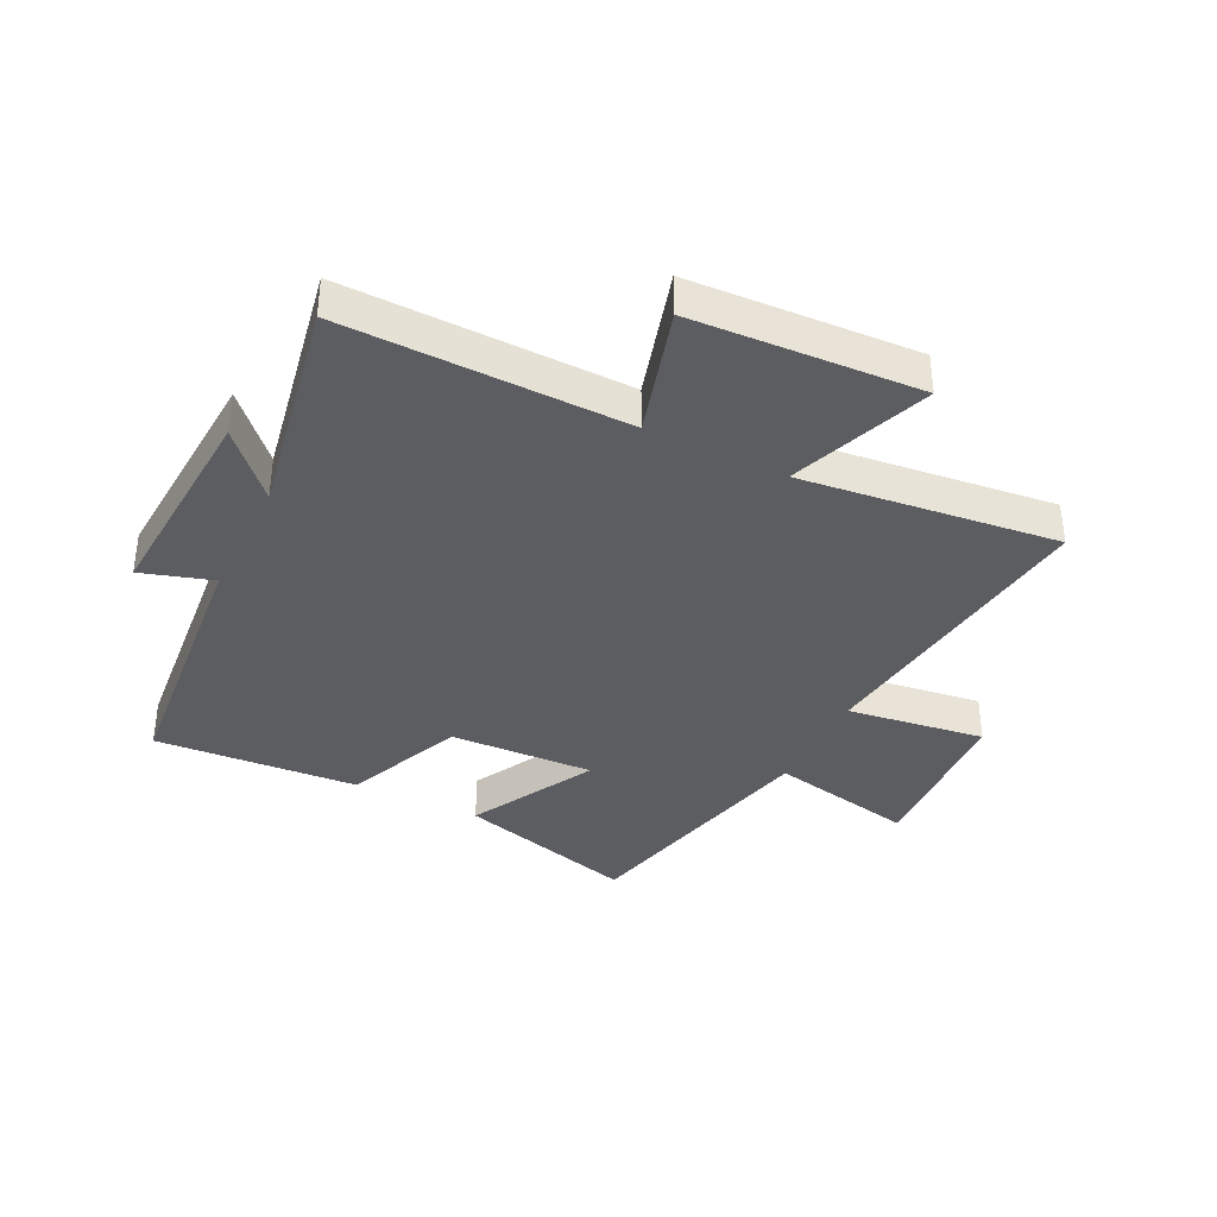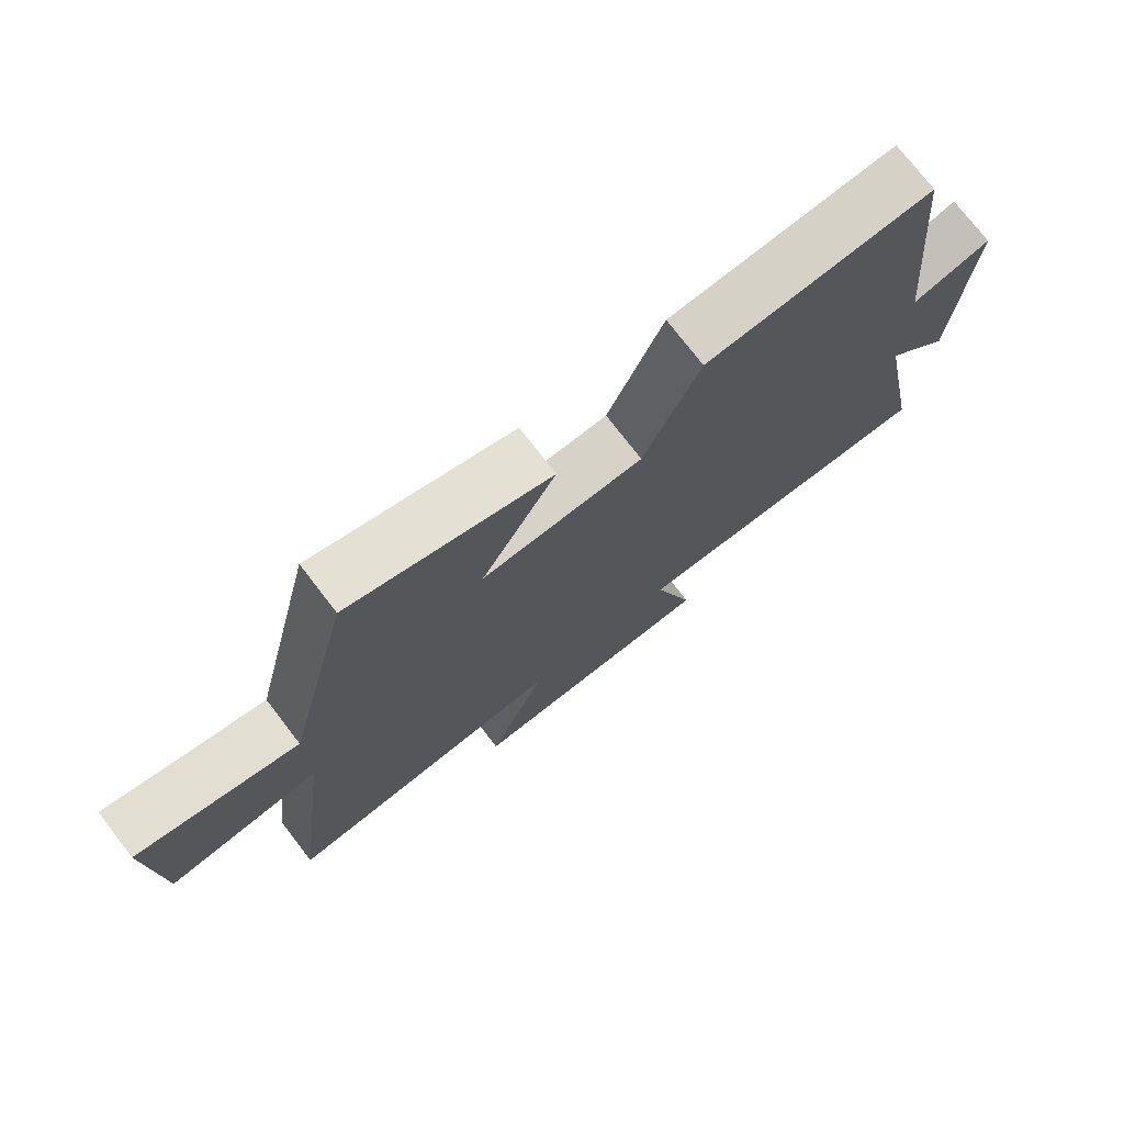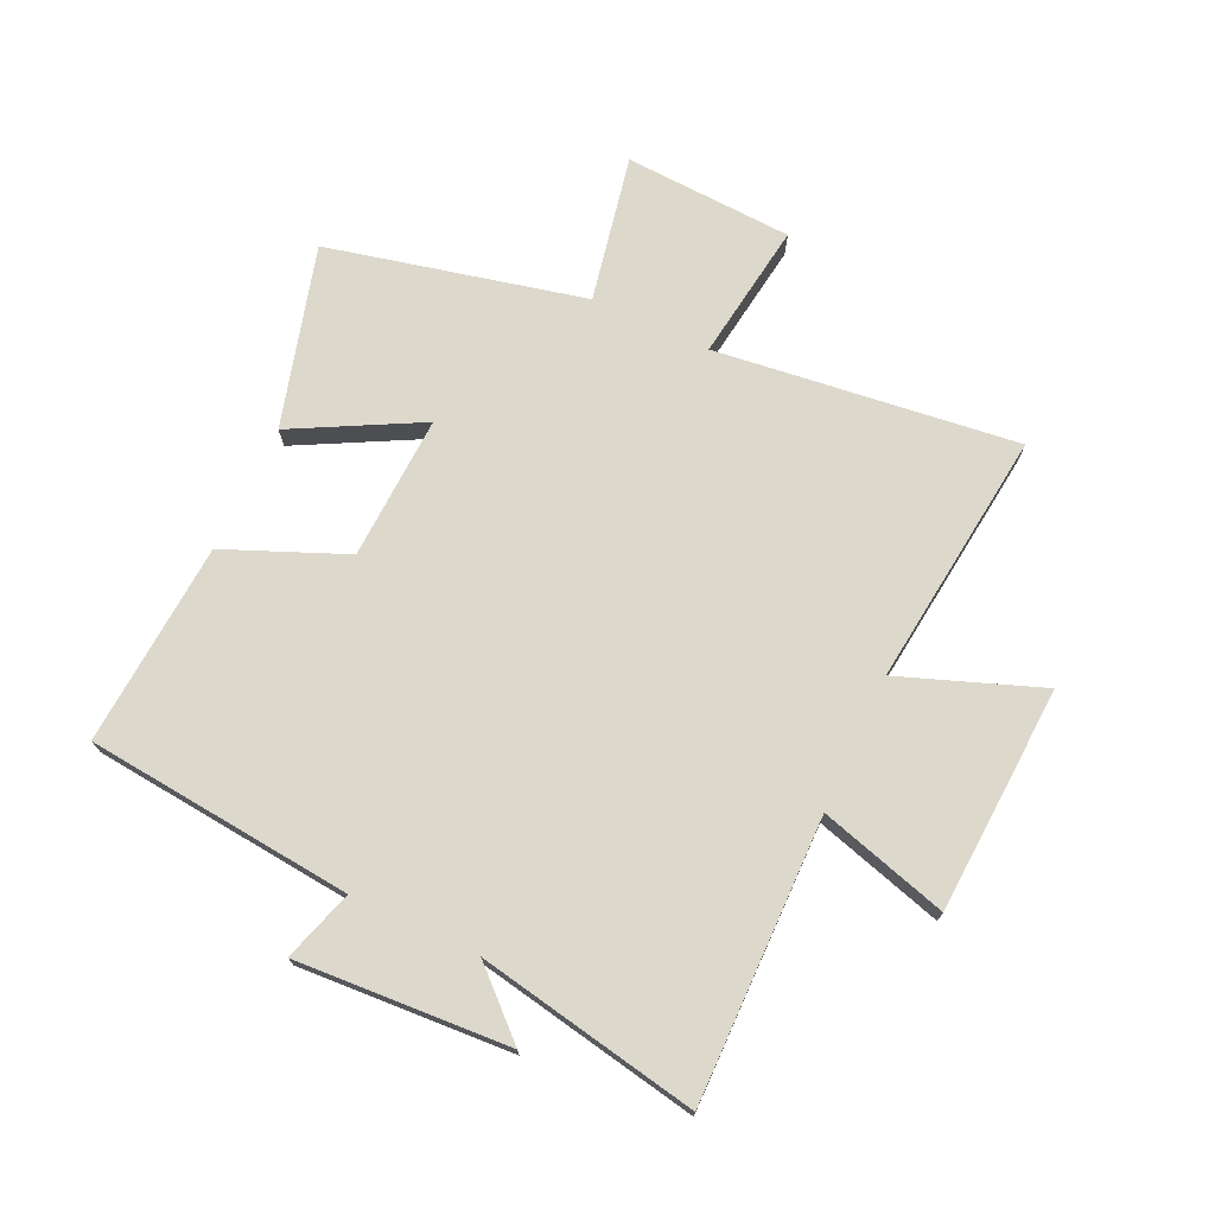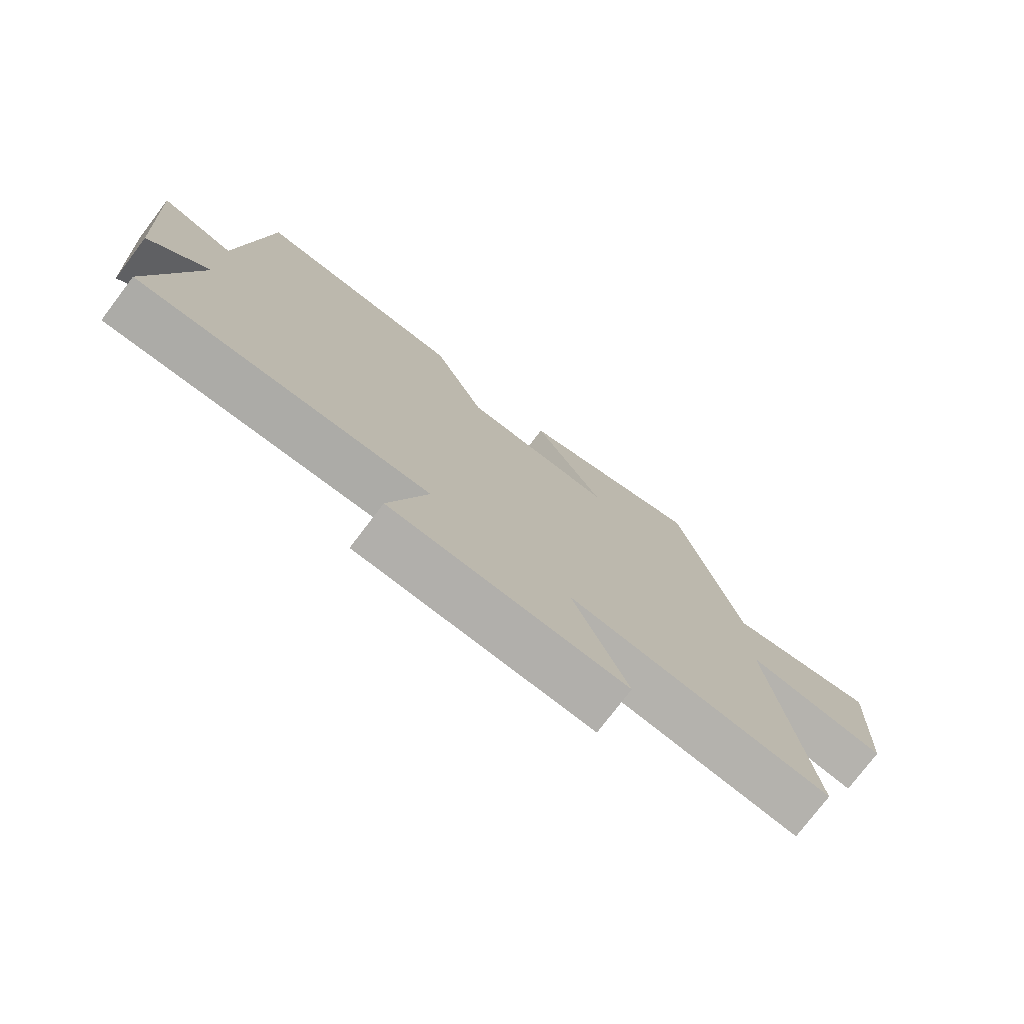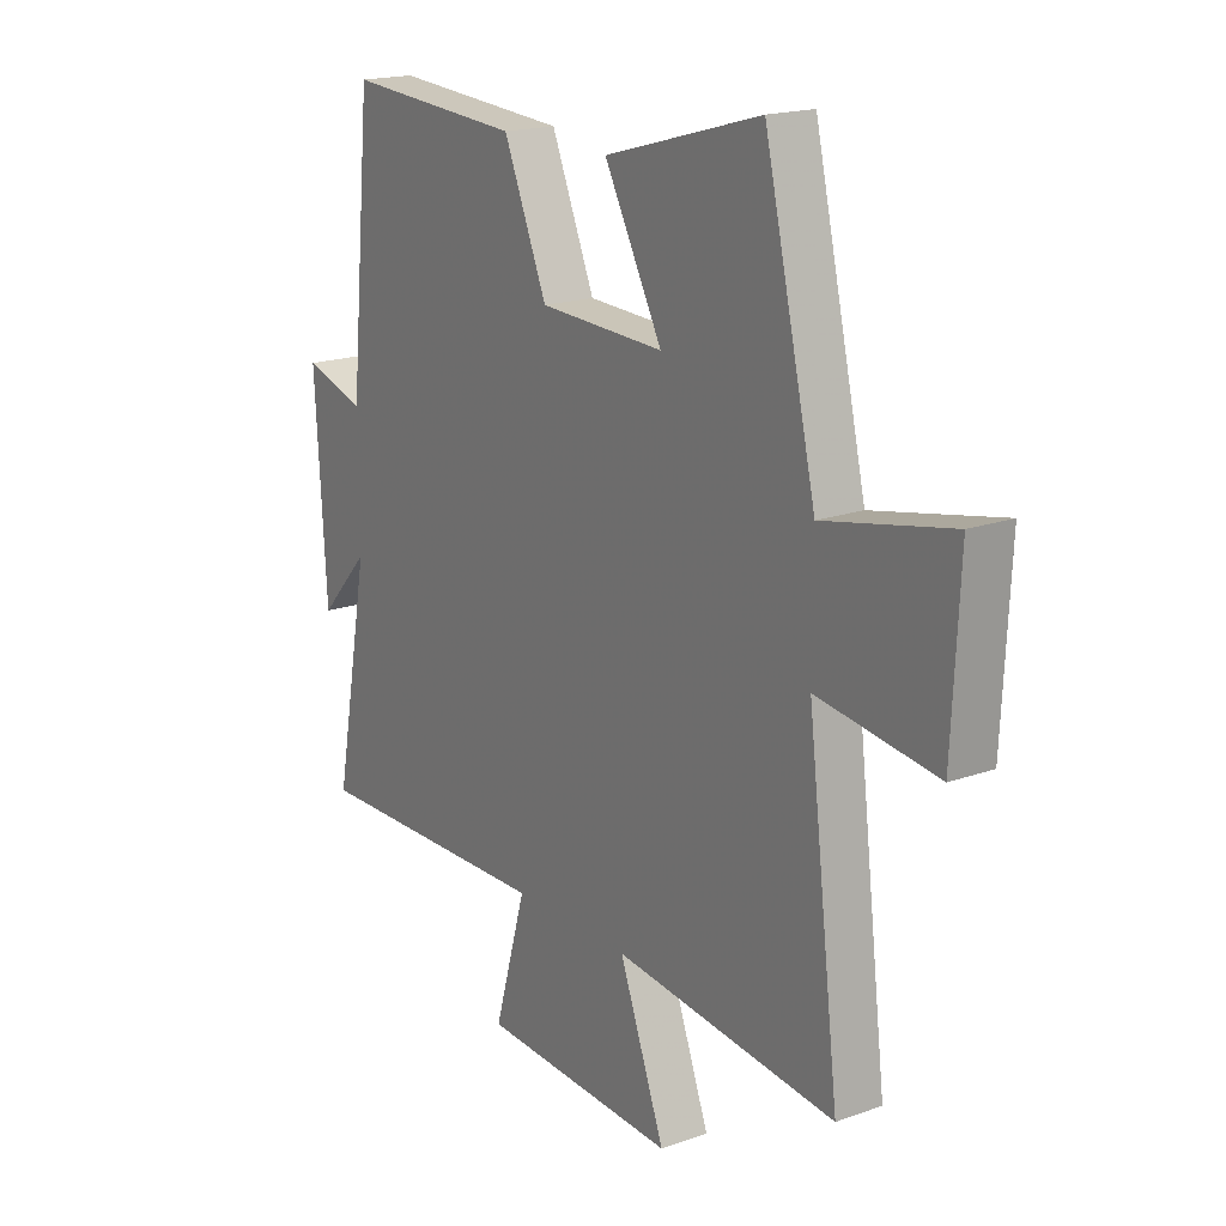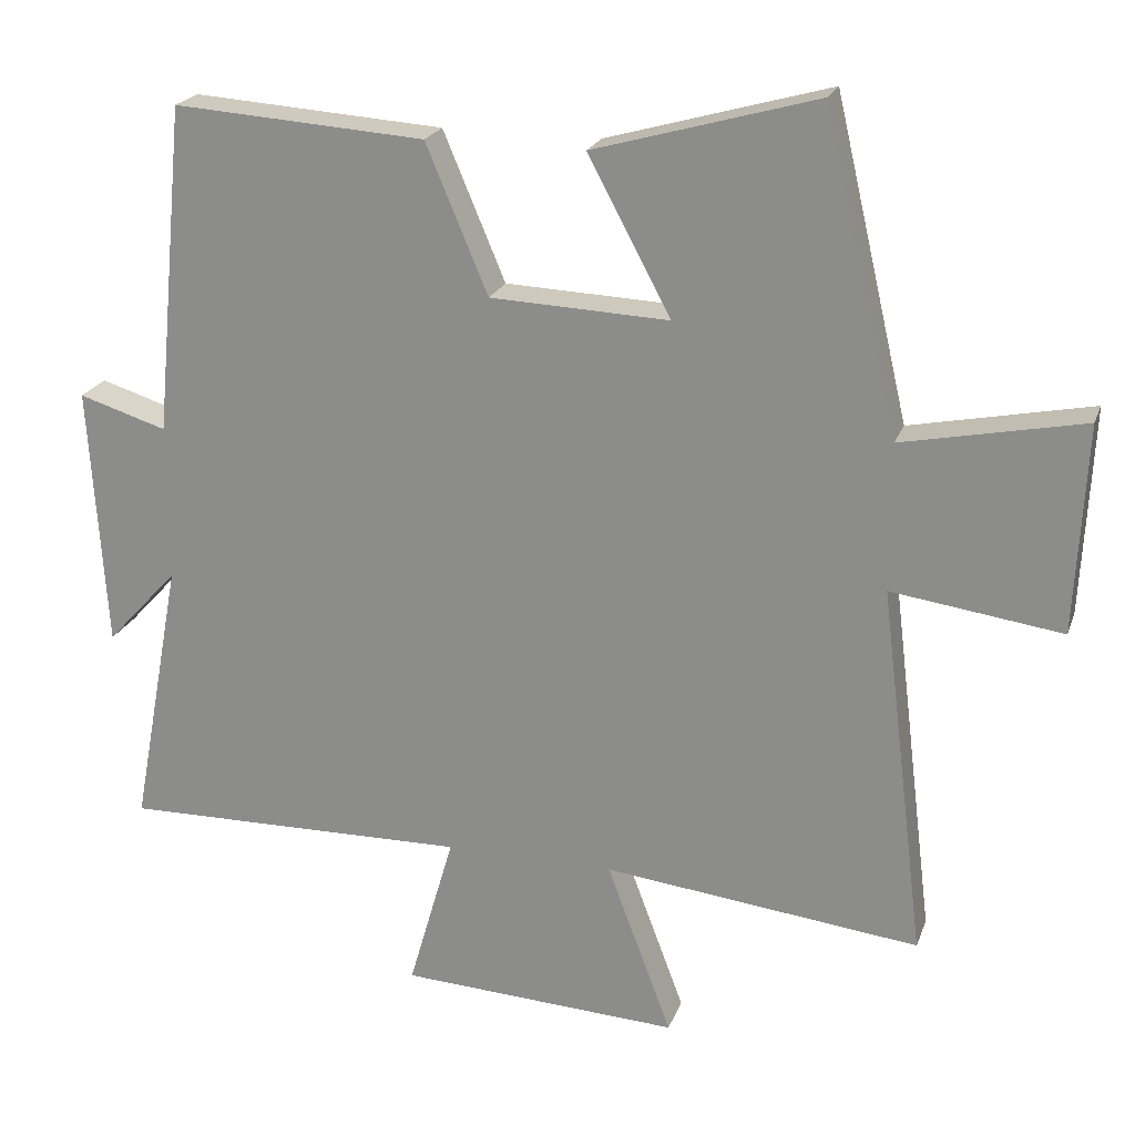
<metadata>
{"format":"obj","ext":"obj","renderer":"f3d","projection":"perspective","resolution":1024,"background":"white","views":[{"elev":-37.1,"azim":153.7,"up":"+Y"},{"elev":75.1,"azim":-37.6,"up":"+Z"},{"elev":72.7,"azim":115.1,"up":"+Y"},{"elev":-76.7,"azim":142.8,"up":"+Z"},{"elev":18.2,"azim":-124.7,"up":"+Z"},{"elev":21.6,"azim":-163.2,"up":"+Z"}]}
</metadata>
<code>
v 0.457 0.07 0.523
v 0.5 0.07 0.076
v 0.619 0.07 0.113
v 0.597 0.07 -0.243
v 0.5 0.07 -0.138
v 0.569 0.07 -0.508
v 0.097 0.07 -0.5
v 0.159 0.07 -0.715
v -0.221 0.07 -0.735
v -0.133 0.07 -0.5
v -0.562 0.07 -0.549
v -0.5 0.07 -0.044
v -0.731 0.07 -0.076
v -0.745 0.07 0.206
v -0.5 0.07 0.156
v -0.4 0.07 0.585
v -0.098 0.07 0.5
v -0.21 0.07 0.29
v 0.032 0.07 0.3
v 0.116 0.07 0.5
v 0.457 0 0.523
v 0.5 0 0.076
v 0.619 0 0.113
v 0.597 0 -0.243
v 0.5 0 -0.138
v 0.569 0 -0.508
v 0.097 0 -0.5
v 0.159 0 -0.715
v -0.221 0 -0.735
v -0.133 0 -0.5
v -0.562 0 -0.549
v -0.5 0 -0.044
v -0.731 0 -0.076
v -0.745 0 0.206
v -0.5 0 0.156
v -0.4 0 0.585
v -0.098 0 0.5
v -0.21 0 0.29
v 0.032 0 0.3
v 0.116 0 0.5
f 19 20 1 2
f 18 19 2
f 15 16 17 18
f 15 18 2
f 12 13 14 15
f 12 15 2
f 10 11 12 2
f 7 8 9 10
f 7 10 2 3
f 5 6 7
f 5 7 3
f 3 4 5
f 22 21 40 39
f 22 39 38
f 38 37 36 35
f 22 38 35
f 35 34 33 32
f 22 35 32
f 22 32 31 30
f 30 29 28 27
f 23 22 30 27
f 27 26 25
f 23 27 25
f 25 24 23
f 1 21 22 2
f 2 22 23 3
f 3 23 24 4
f 4 24 25 5
f 5 25 26 6
f 6 26 27 7
f 7 27 28 8
f 8 28 29 9
f 9 29 30 10
f 10 30 31 11
f 11 31 32 12
f 12 32 33 13
f 13 33 34 14
f 14 34 35 15
f 15 35 36 16
f 16 36 37 17
f 17 37 38 18
f 18 38 39 19
f 19 39 40 20
f 20 40 21 1

</code>
